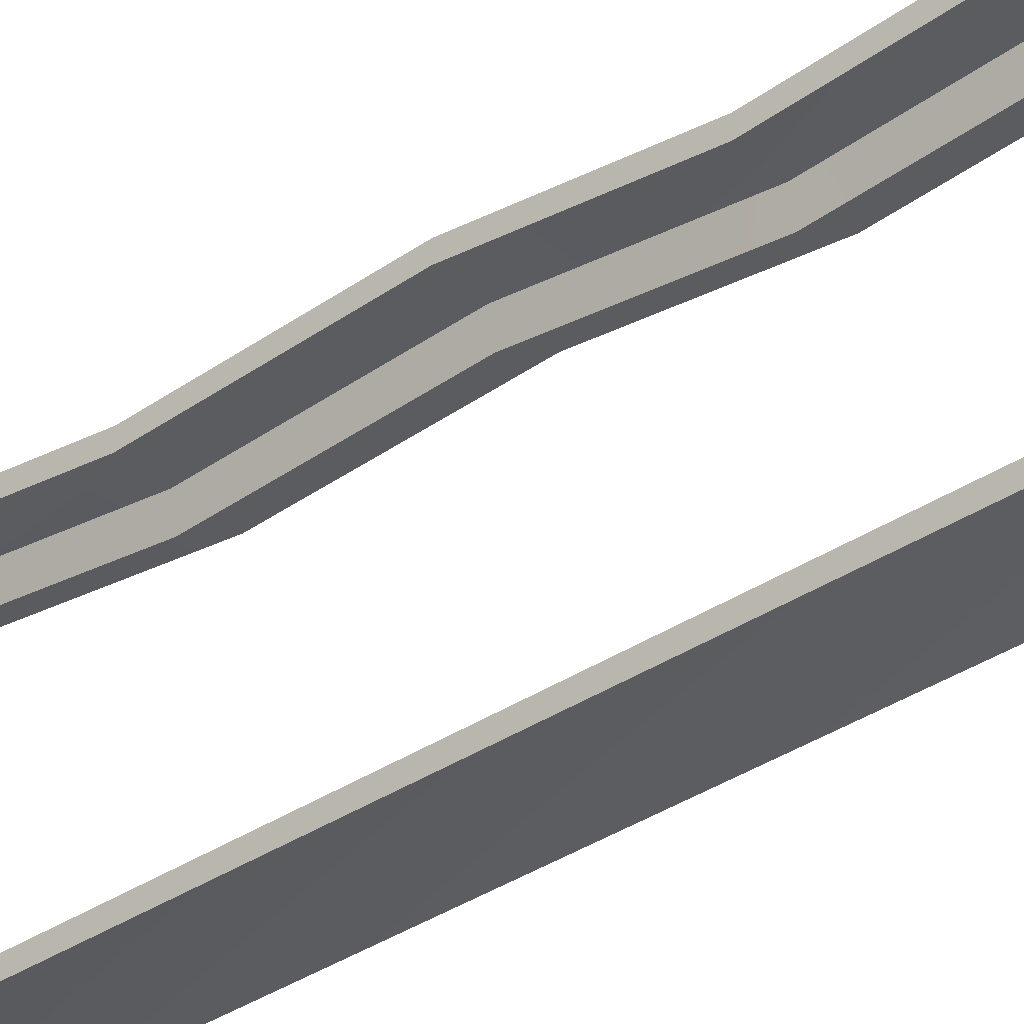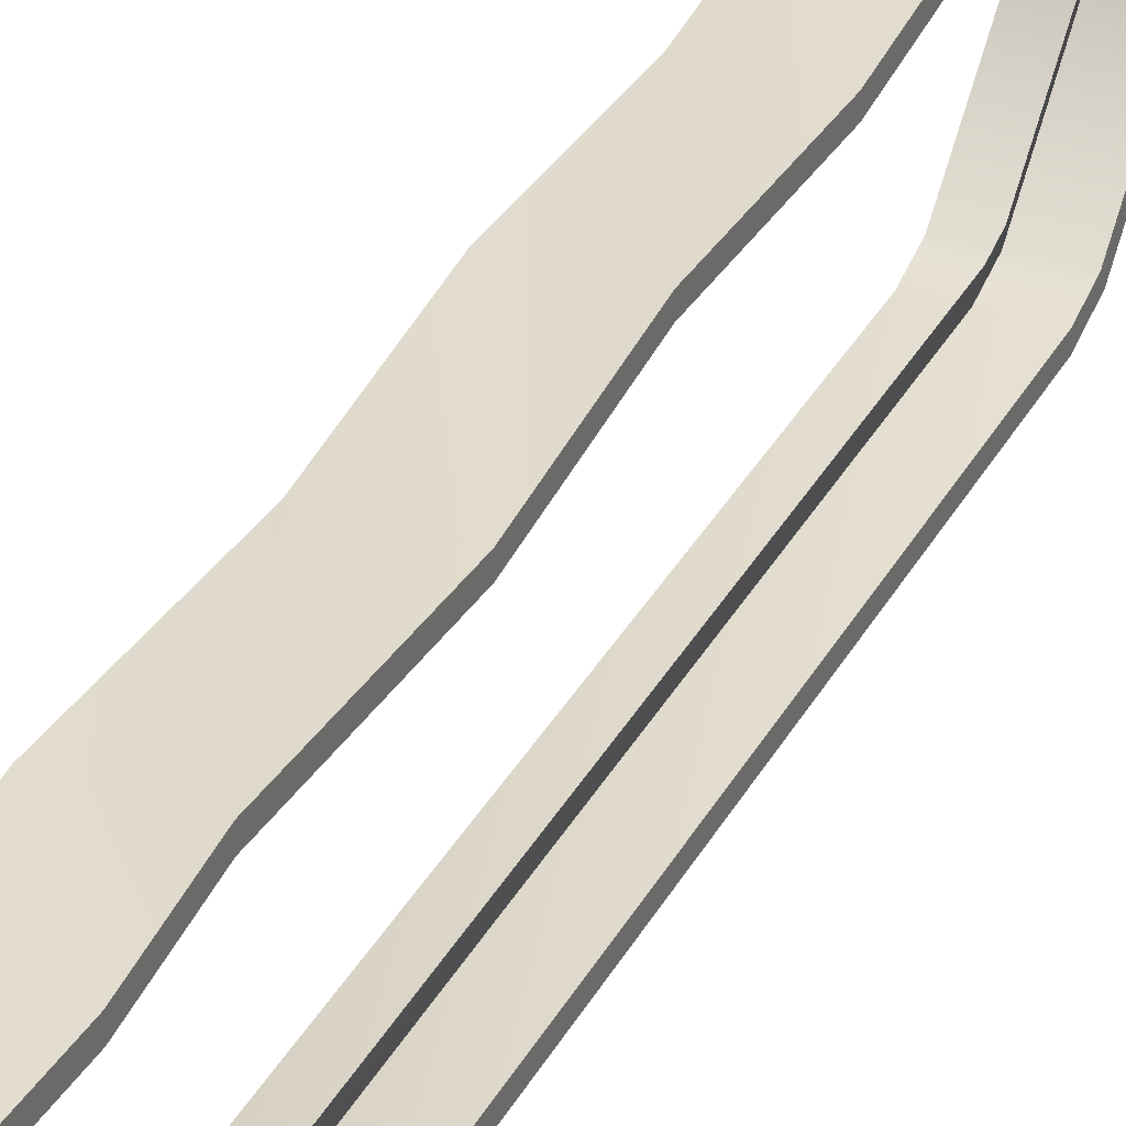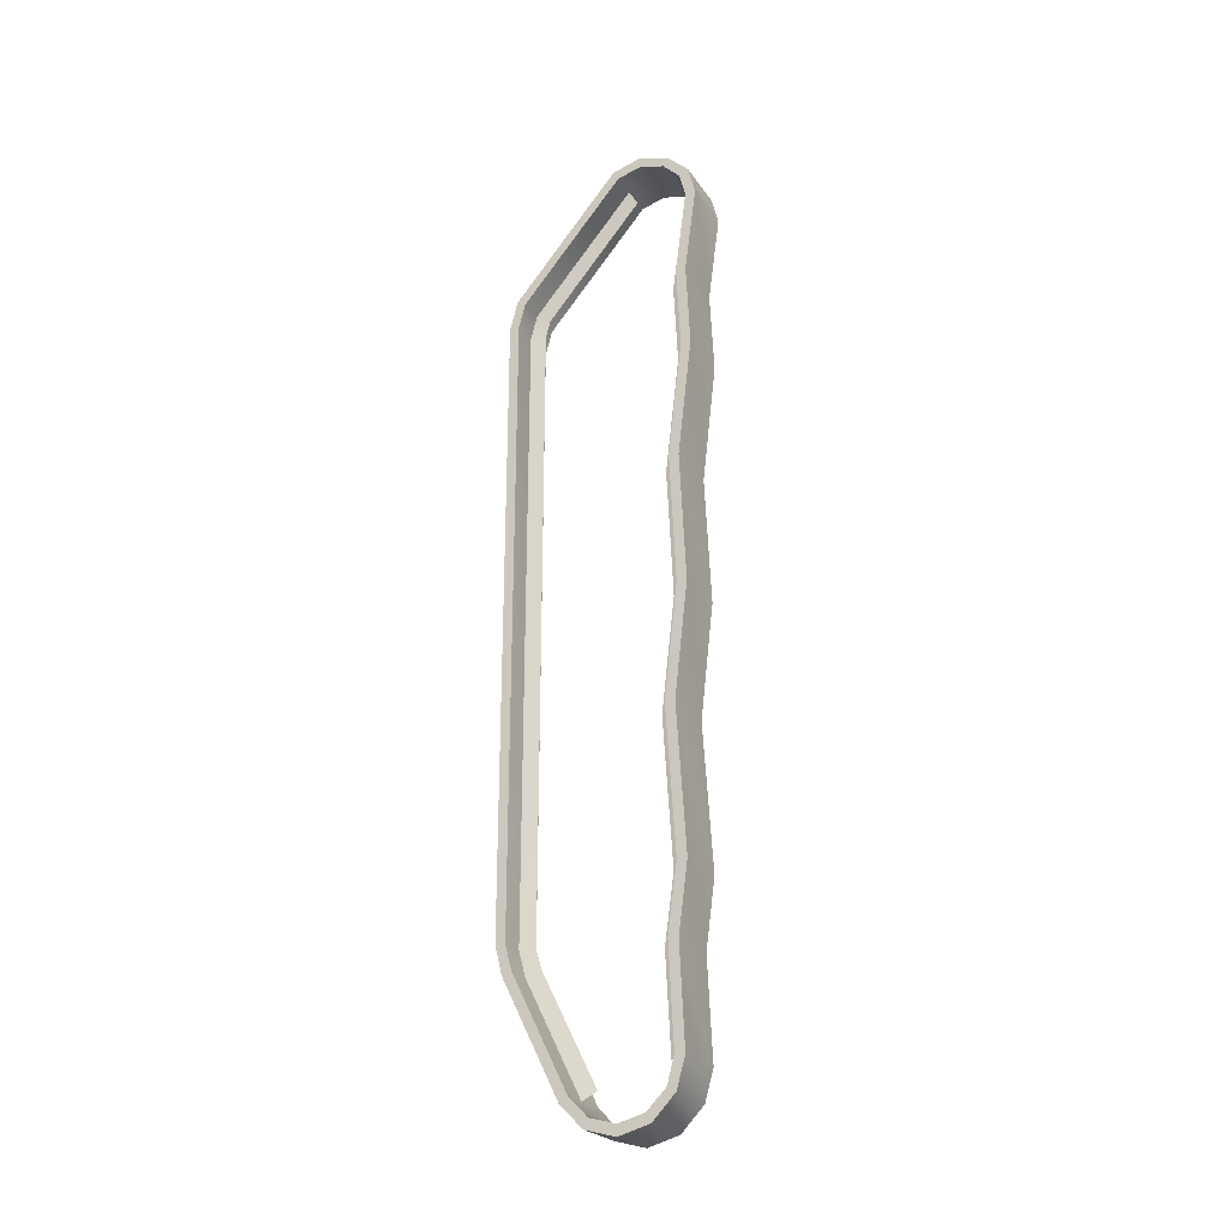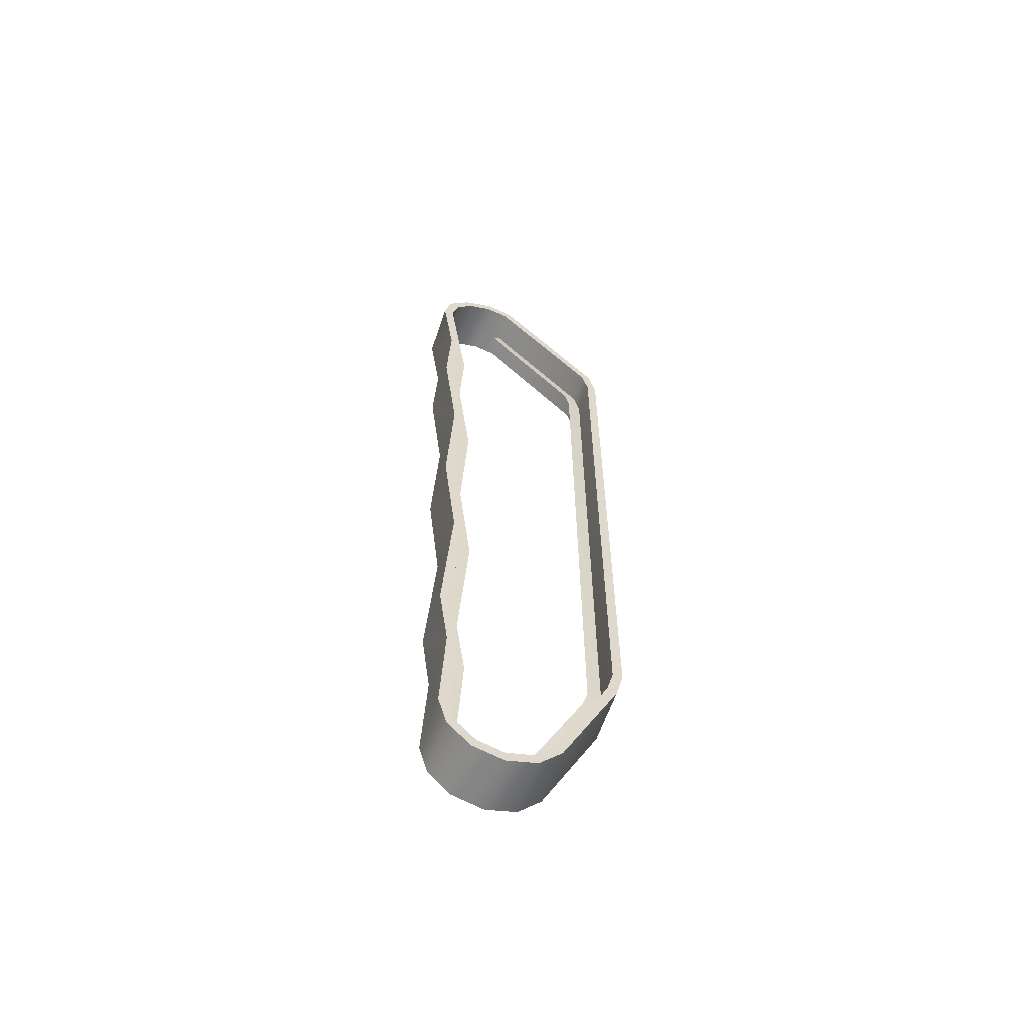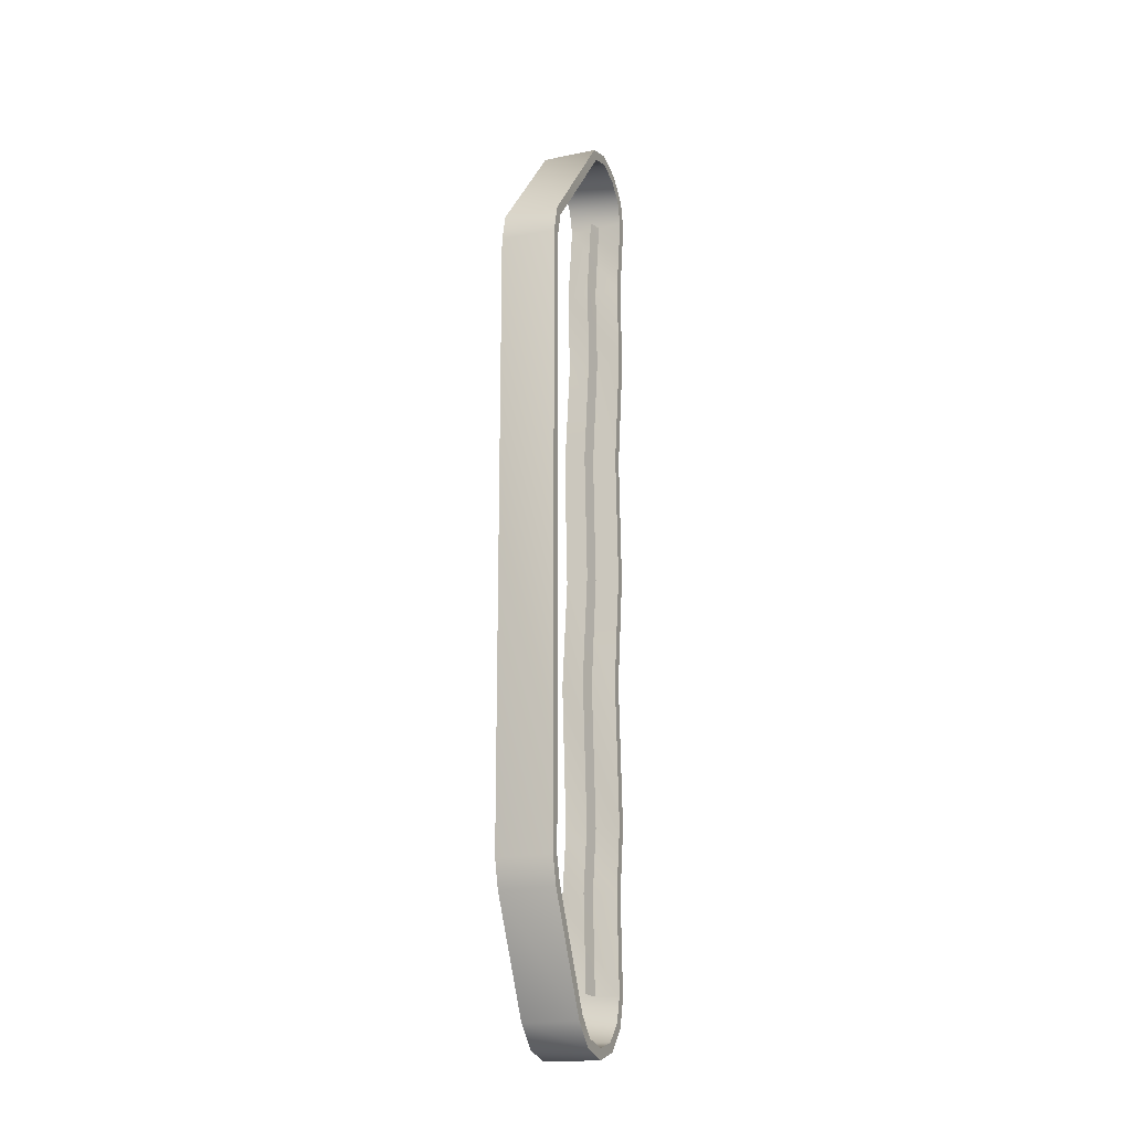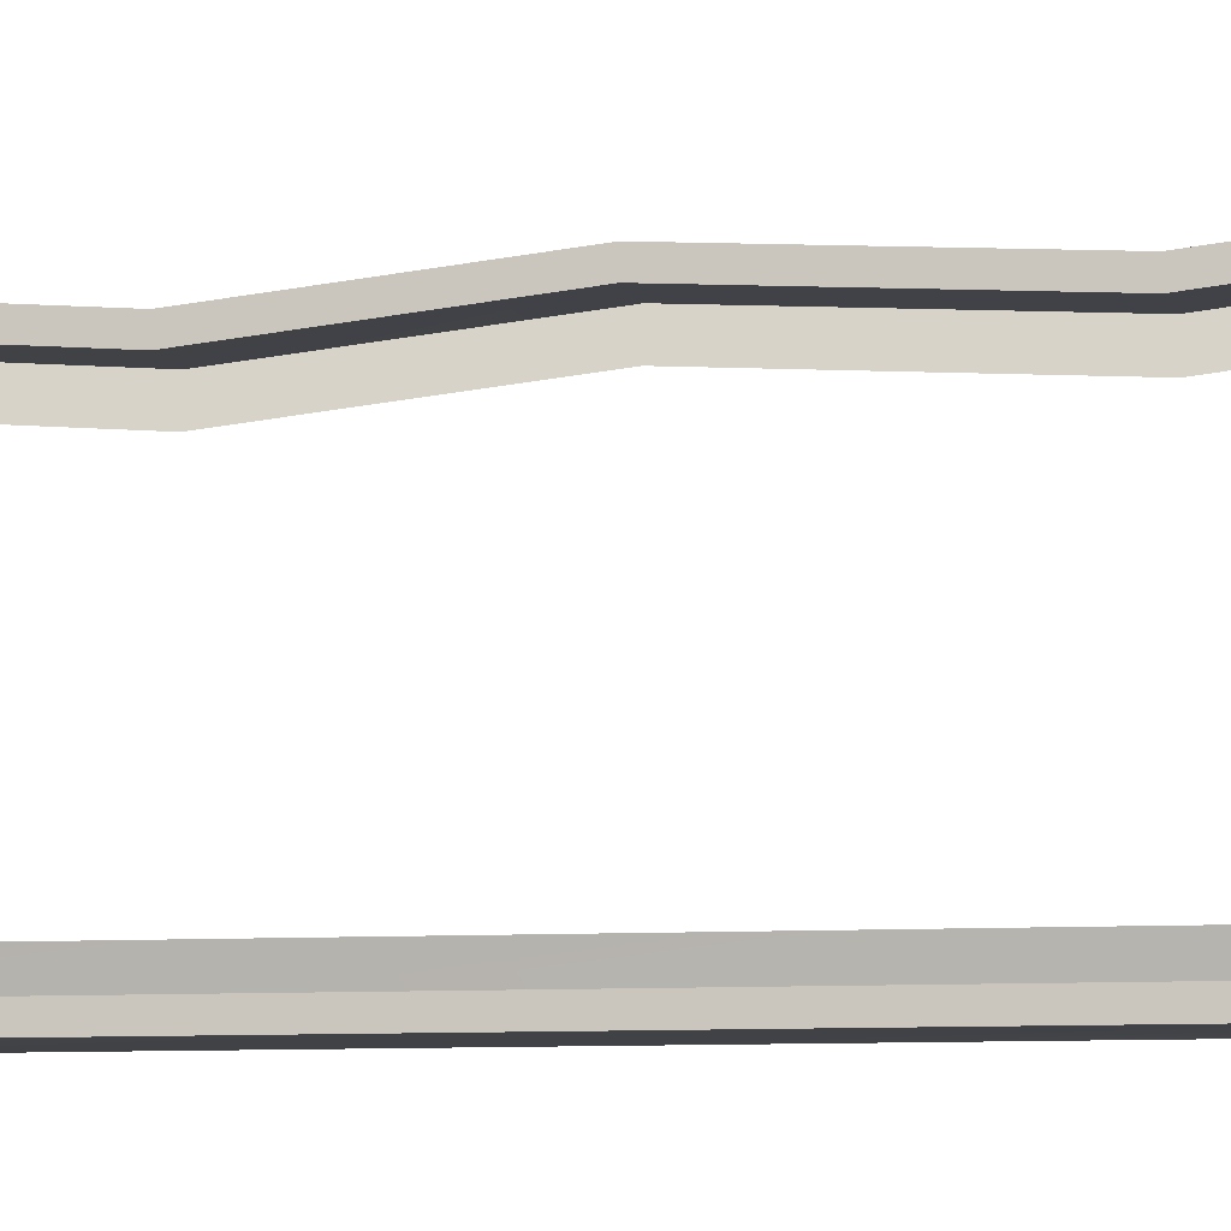
<metadata>
{"format":"obj","ext":"obj","renderer":"f3d","projection":"perspective","resolution":1024,"background":"white","views":[{"elev":-35.0,"azim":-48.6,"up":"+Z"},{"elev":31.9,"azim":23.5,"up":"+Z"},{"elev":-24.4,"azim":-63.9,"up":"+Y"},{"elev":-60.0,"azim":71.5,"up":"+Y"},{"elev":-18.0,"azim":-158.2,"up":"+Y"},{"elev":-6.6,"azim":100.5,"up":"+Z"}]}
</metadata>
<code>
v -1.166 2.44 1.133
v -0.8299 2.44 1.133
v -1.166 1.94 1.067
v -0.8299 1.94 1.067
v -1.166 2.58 1.095
v -0.8299 2.58 1.095
v -1.166 2.681 0.9952
v -0.8299 2.681 0.9952
v -1.166 2.725 0.848
v -0.8299 2.725 0.848
v -1.166 2.685 0.7043
v -0.8299 2.685 0.7043
v -0.8299 1.988 0.09759
v -1.166 1.988 0.09759
v -1.166 1.841 0.05832
v -0.8299 1.841 0.05832
v -1.166 -1.841 0.05832
v -0.8299 -1.841 0.05832
v -1.166 -1.988 0.09759
v -0.8299 -1.988 0.09759
v -1.166 -2.648 0.4266
v -0.8299 -2.648 0.4266
v -1.166 -1.988 0.09759
v -0.8299 -1.988 0.09759
v -1.166 -2.76 0.5387
v -0.8299 -2.76 0.5387
v -1.166 -2.802 0.692
v -0.8299 -2.802 0.692
v -1.166 -2.76 0.8452
v -0.8299 -2.76 0.8452
v -1.166 -2.648 0.9573
v -0.8299 -2.648 0.9573
v -1.166 -2.495 0.9984
v -0.8299 -2.495 0.9984
v -1.166 -1.923 0.9705
v -0.8299 -1.923 0.9705
v -1.166 -1.528 1.024
v -0.8299 -1.528 1.024
v -1.166 -0.6735 0.9678
v -0.8299 -0.6735 0.9678
v -1.166 -0.001899 1.045
v -0.8299 -0.001899 1.045
v -1.166 0.7605 1.008
v -0.8299 0.7605 1.008
v -1.166 1.455 1.09
v -0.8299 1.455 1.09
v -1.166 1.94 1.067
v -1.166 1.938 1.125
v -1.166 2.44 1.133
v -1.166 2.443 1.194
v -1.166 2.58 1.095
v -1.166 2.608 1.153
v -1.166 2.731 1.024
v -1.166 2.681 0.9952
v -1.166 2.725 0.848
v -1.166 2.787 0.848
v -1.166 2.685 0.7043
v -1.166 2.738 0.6721
v -1.166 2.015 0.04631
v -1.166 1.988 0.09759
v -1.166 1.841 0.05832
v -1.166 1.841 0
v -1.166 -1.841 0.05832
v -1.166 -1.841 0
v -1.166 -2.009 0.04258
v -1.166 -1.988 0.09759
v -1.166 -2.648 0.4266
v -1.166 -1.988 0.09759
v -1.166 -2.679 0.3768
v -1.166 -2.009 0.04258
v -1.166 -2.76 0.5387
v -1.166 -2.815 0.5101
v -1.166 -2.802 0.692
v -1.166 -2.865 0.692
v -1.166 -2.815 0.8738
v -1.166 -2.76 0.8452
v -1.166 -2.677 1.007
v -1.166 -2.648 0.9573
v -1.166 -2.501 1.057
v -1.166 -2.495 0.9984
v -1.166 -1.924 1.03
v -1.166 -1.923 0.9705
v -1.166 -1.528 1.024
v -1.166 -1.527 1.083
v -1.166 -0.6746 1.027
v -1.166 -0.6735 0.9678
v -1.166 -0.001899 1.045
v -1.166 -0.0029 1.104
v -1.166 0.7582 1.067
v -1.166 0.7605 1.008
v -1.166 1.455 1.09
v -1.166 1.453 1.149
v -0.8299 2.443 1.194
v -0.8299 1.938 1.125
v -0.8299 2.44 1.133
v -0.8299 1.94 1.067
v -0.8299 2.58 1.095
v -0.8299 2.608 1.153
v -0.8299 2.681 0.9952
v -0.8299 2.731 1.024
v -0.8299 2.787 0.848
v -0.8299 2.725 0.848
v -0.8299 2.685 0.7043
v -0.8299 2.738 0.6721
v -0.8299 2.015 0.04631
v -0.8299 1.988 0.09759
v -0.8299 1.841 0.05832
v -0.8299 1.841 0
v -0.8299 -1.841 0.05832
v -0.8299 -1.841 0
v -0.8299 -1.988 0.09759
v -0.8299 -2.009 0.04258
v -0.8299 -2.648 0.4266
v -0.8299 -2.679 0.3768
v -0.8299 -1.988 0.09759
v -0.8299 -2.009 0.04258
v -0.8299 -2.815 0.5101
v -0.8299 -2.76 0.5387
v -0.8299 -2.865 0.692
v -0.8299 -2.802 0.692
v -0.8299 -2.76 0.8452
v -0.8299 -2.815 0.8738
v -0.8299 -2.648 0.9573
v -0.8299 -2.677 1.007
v -0.8299 -2.495 0.9984
v -0.8299 -2.501 1.057
v -0.8299 -1.923 0.9705
v -0.8299 -1.924 1.03
v -0.8299 -1.527 1.083
v -0.8299 -1.528 1.024
v -0.8299 -0.6735 0.9678
v -0.8299 -0.6746 1.027
v -0.8299 -0.0029 1.104
v -0.8299 -0.001899 1.045
v -0.8299 0.7605 1.008
v -0.8299 0.7582 1.067
v -0.8299 1.453 1.149
v -0.8299 1.455 1.09
v -1.166 1.938 1.125
v -0.8299 1.938 1.125
v -1.166 2.443 1.194
v -0.8299 2.443 1.194
v -1.166 1.453 1.149
v -0.8299 1.453 1.149
v -1.166 0.7582 1.067
v -0.8299 0.7582 1.067
v -1.166 -0.0029 1.104
v -0.8299 -0.0029 1.104
v -1.166 -0.6746 1.027
v -0.8299 -0.6746 1.027
v -1.166 -1.527 1.083
v -0.8299 -1.527 1.083
v -1.166 -1.924 1.03
v -0.8299 -1.924 1.03
v -1.166 -2.501 1.057
v -0.8299 -2.501 1.057
v -1.166 -2.677 1.007
v -0.8299 -2.677 1.007
v -1.166 -2.815 0.8738
v -0.8299 -2.815 0.8738
v -1.166 -2.865 0.692
v -0.8299 -2.865 0.692
v -1.166 -2.815 0.5101
v -0.8299 -2.815 0.5101
v -1.166 -2.679 0.3768
v -0.8299 -2.679 0.3768
v -1.166 -2.009 0.04258
v -0.8299 -2.009 0.04258
v -1.166 -1.841 0
v -0.8299 -1.841 0
v -1.166 -2.009 0.04258
v -0.8299 -2.009 0.04258
v -1.166 1.841 0
v -0.8299 1.841 0
v -1.166 2.015 0.04631
v -0.8299 2.015 0.04631
v -0.8299 2.738 0.6721
v -1.166 2.738 0.6721
v -1.166 2.787 0.848
v -0.8299 2.787 0.848
v -1.166 2.731 1.024
v -0.8299 2.731 1.024
v -1.166 2.608 1.153
v -0.8299 2.608 1.153
v -0.9977 -0.6718 0.8746
v -1.018 -0.6735 0.9678
v -0.9977 -0.0003179 0.9521
v -1.018 -0.001899 1.045
v -0.9977 -1.529 0.9311
v -1.018 -1.528 1.024
v -0.9977 -1.921 0.8771
v -1.018 -1.923 0.9705
v -0.9977 -2.486 0.9064
v -1.018 -2.495 0.9984
v -0.9977 -1.954 0.1818
v -1.018 -1.988 0.09759
v -0.9977 -2.599 0.5051
v -1.018 -2.648 0.4266
v -0.9977 -1.954 0.1818
v -0.9977 -1.841 0.1478
v -1.018 -1.988 0.09759
v -1.018 -1.841 0.05832
v -0.9977 1.841 0.1478
v -1.018 1.841 0.05832
v -1.018 1.988 0.09759
v -0.9977 1.945 0.1759
v -0.9977 2.607 0.7496
v -1.018 2.685 0.7043
v -0.9977 1.943 0.9736
v -1.018 1.94 1.067
v -0.9977 2.435 1.042
v -1.018 2.44 1.133
v -0.9977 1.459 0.9973
v -1.018 1.455 1.09
v -0.9977 0.7643 0.9147
v -1.018 0.7605 1.008
g group_58_140627854872176
f 1 2 3
f 3 2 4
f 5 6 1
f 1 6 2
f 7 8 5
f 5 8 6
f 9 10 7
f 7 10 8
f 11 12 9
f 9 12 10
f 13 12 14
f 14 12 11
f 15 16 14
f 14 16 13
f 17 18 15
f 15 18 16
f 19 20 17
f 17 20 18
f 21 22 23
f 23 22 24
f 25 26 21
f 21 26 22
f 27 28 25
f 25 28 26
f 29 30 27
f 27 30 28
f 31 32 29
f 29 32 30
f 33 34 31
f 31 34 32
f 35 36 33
f 33 36 34
f 37 38 35
f 35 38 36
f 39 40 37
f 37 40 38
f 41 42 39
f 39 42 40
f 41 43 42
f 42 43 44
f 45 46 43
f 43 46 44
f 3 4 45
f 45 4 46
f 47 48 49
f 49 48 50
f 51 49 52
f 52 49 50
f 52 53 51
f 51 53 54
f 54 53 55
f 55 53 56
f 55 56 57
f 57 56 58
f 58 59 57
f 57 59 60
f 60 59 61
f 61 59 62
f 61 62 63
f 63 62 64
f 64 65 63
f 63 65 66
f 67 68 69
f 69 68 70
f 67 69 71
f 71 69 72
f 71 72 73
f 73 72 74
f 74 75 73
f 73 75 76
f 75 77 76
f 76 77 78
f 77 79 78
f 78 79 80
f 79 81 80
f 80 81 82
f 82 81 83
f 83 81 84
f 84 85 83
f 83 85 86
f 86 85 87
f 87 85 88
f 88 89 87
f 87 89 90
f 90 89 91
f 91 89 92
f 92 48 91
f 91 48 47
f 93 94 95
f 95 94 96
f 97 98 95
f 95 98 93
f 99 100 97
f 97 100 98
f 101 100 102
f 102 100 99
f 102 103 101
f 101 103 104
f 104 103 105
f 105 103 106
f 106 107 105
f 105 107 108
f 109 110 107
f 107 110 108
f 111 112 109
f 109 112 110
f 113 114 115
f 115 114 116
f 117 114 118
f 118 114 113
f 119 117 120
f 120 117 118
f 121 122 120
f 120 122 119
f 123 124 121
f 121 124 122
f 125 126 123
f 123 126 124
f 127 128 125
f 125 128 126
f 129 128 130
f 130 128 127
f 131 132 130
f 130 132 129
f 133 132 134
f 134 132 131
f 135 136 134
f 134 136 133
f 137 136 138
f 138 136 135
f 96 94 138
f 138 94 137
f 139 140 141
f 141 140 142
f 143 144 139
f 139 144 140
f 145 146 143
f 143 146 144
f 147 148 145
f 145 148 146
f 149 150 147
f 147 150 148
f 151 152 149
f 149 152 150
f 153 154 151
f 151 154 152
f 155 156 153
f 153 156 154
f 157 158 155
f 155 158 156
f 159 160 157
f 157 160 158
f 161 162 159
f 159 162 160
f 163 164 161
f 161 164 162
f 165 166 163
f 163 166 164
f 167 168 165
f 165 168 166
f 169 170 171
f 171 170 172
f 173 174 169
f 169 174 170
f 175 176 173
f 173 176 174
f 176 175 177
f 177 175 178
f 179 180 178
f 178 180 177
f 181 182 179
f 179 182 180
f 183 184 181
f 181 184 182
f 141 142 183
f 183 142 184
f 185 186 187
f 187 186 188
f 185 189 186
f 186 189 190
f 191 192 189
f 189 192 190
f 191 193 192
f 192 193 194
f 195 196 197
f 197 196 198
f 199 200 201
f 201 200 202
f 200 203 202
f 202 203 204
f 204 203 205
f 205 203 206
f 206 207 205
f 205 207 208
f 209 210 211
f 211 210 212
f 209 213 210
f 210 213 214
f 215 216 213
f 213 216 214
f 215 187 216
f 216 187 188

</code>
